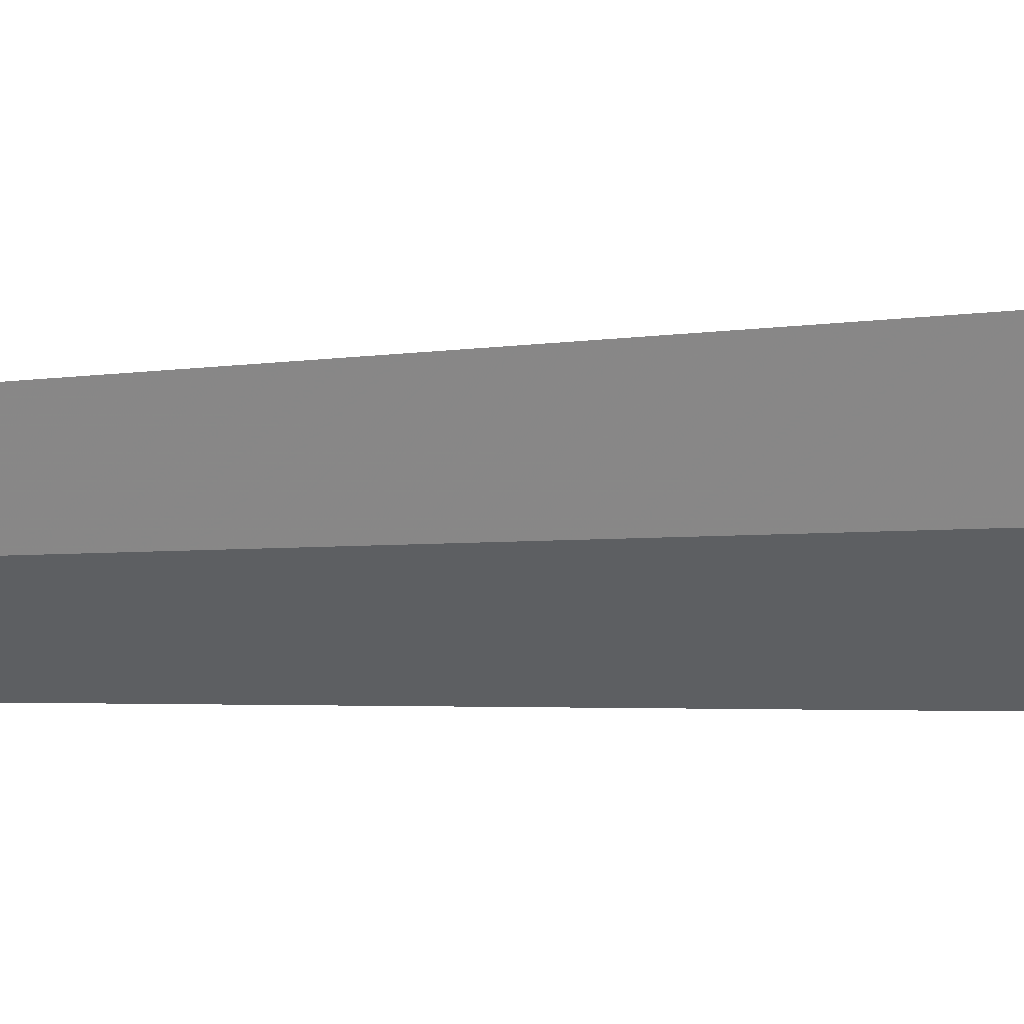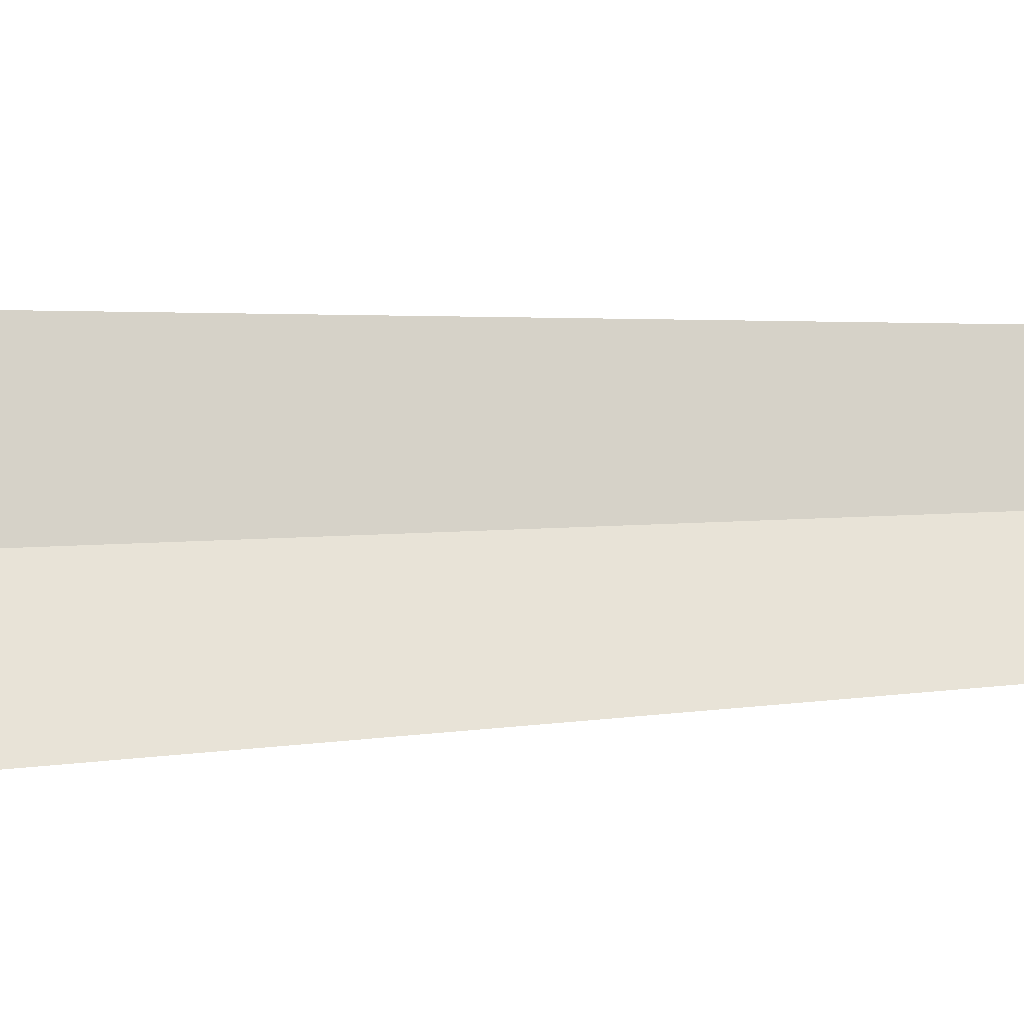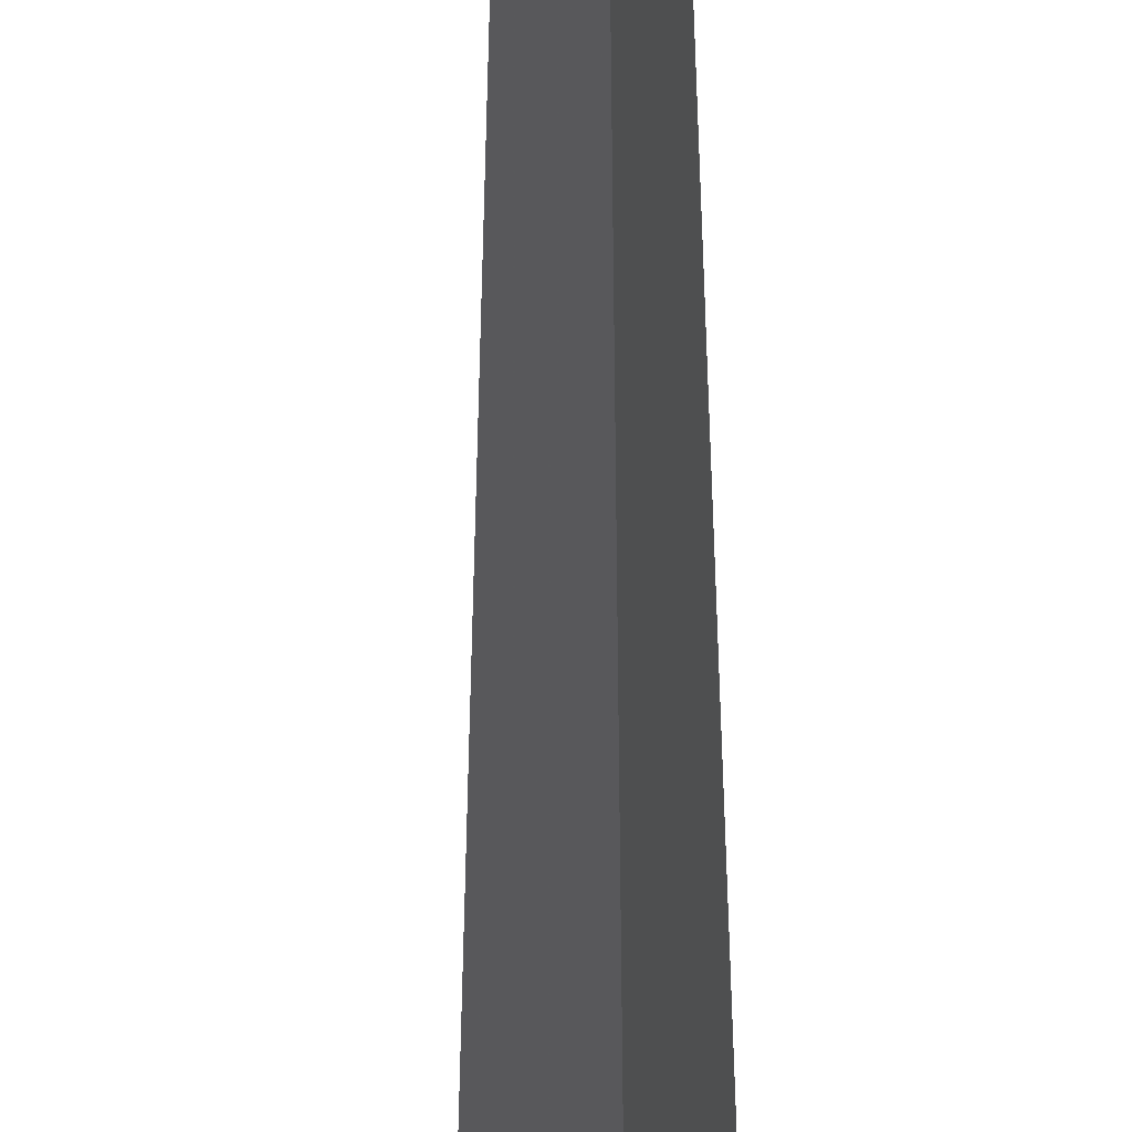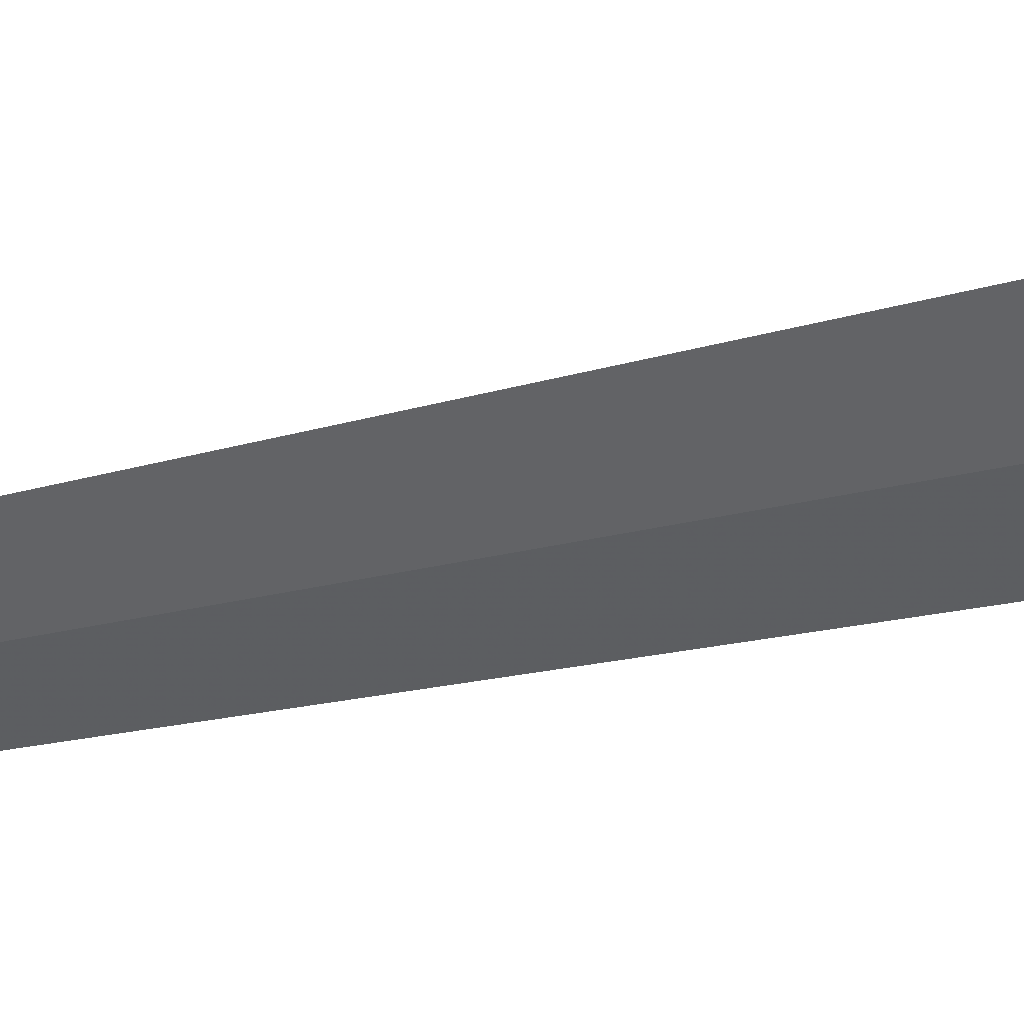
<metadata>
{"format":"obj","ext":"obj","renderer":"f3d","projection":"perspective","resolution":1024,"background":"white","views":[{"elev":3.3,"azim":-114.9,"up":"+Z"},{"elev":10.5,"azim":78.7,"up":"+Z"},{"elev":-35.5,"azim":-179.5,"up":"+Z"},{"elev":16.2,"azim":-121.8,"up":"+Z"}]}
</metadata>
<code>
v -4.366 8.654 26.5
v -4.321 8.279 26.41
v -4.412 8.261 26.57
v -4.466 8.654 26.74
v -4.207 8.654 26.29
v -4.366 14.02 26.5
f 1 3 2
f 1 4 3
f 1 2 5
f 1 6 4
f 1 5 6

</code>
